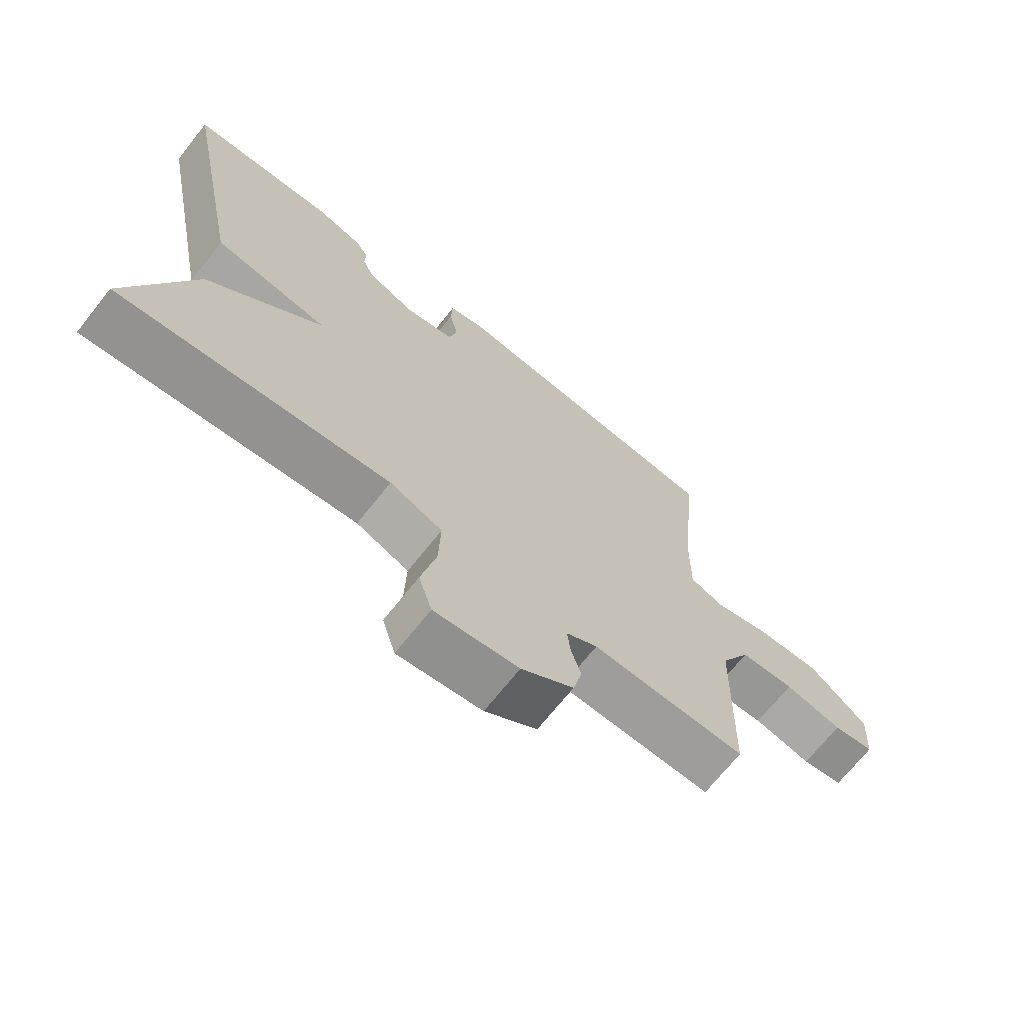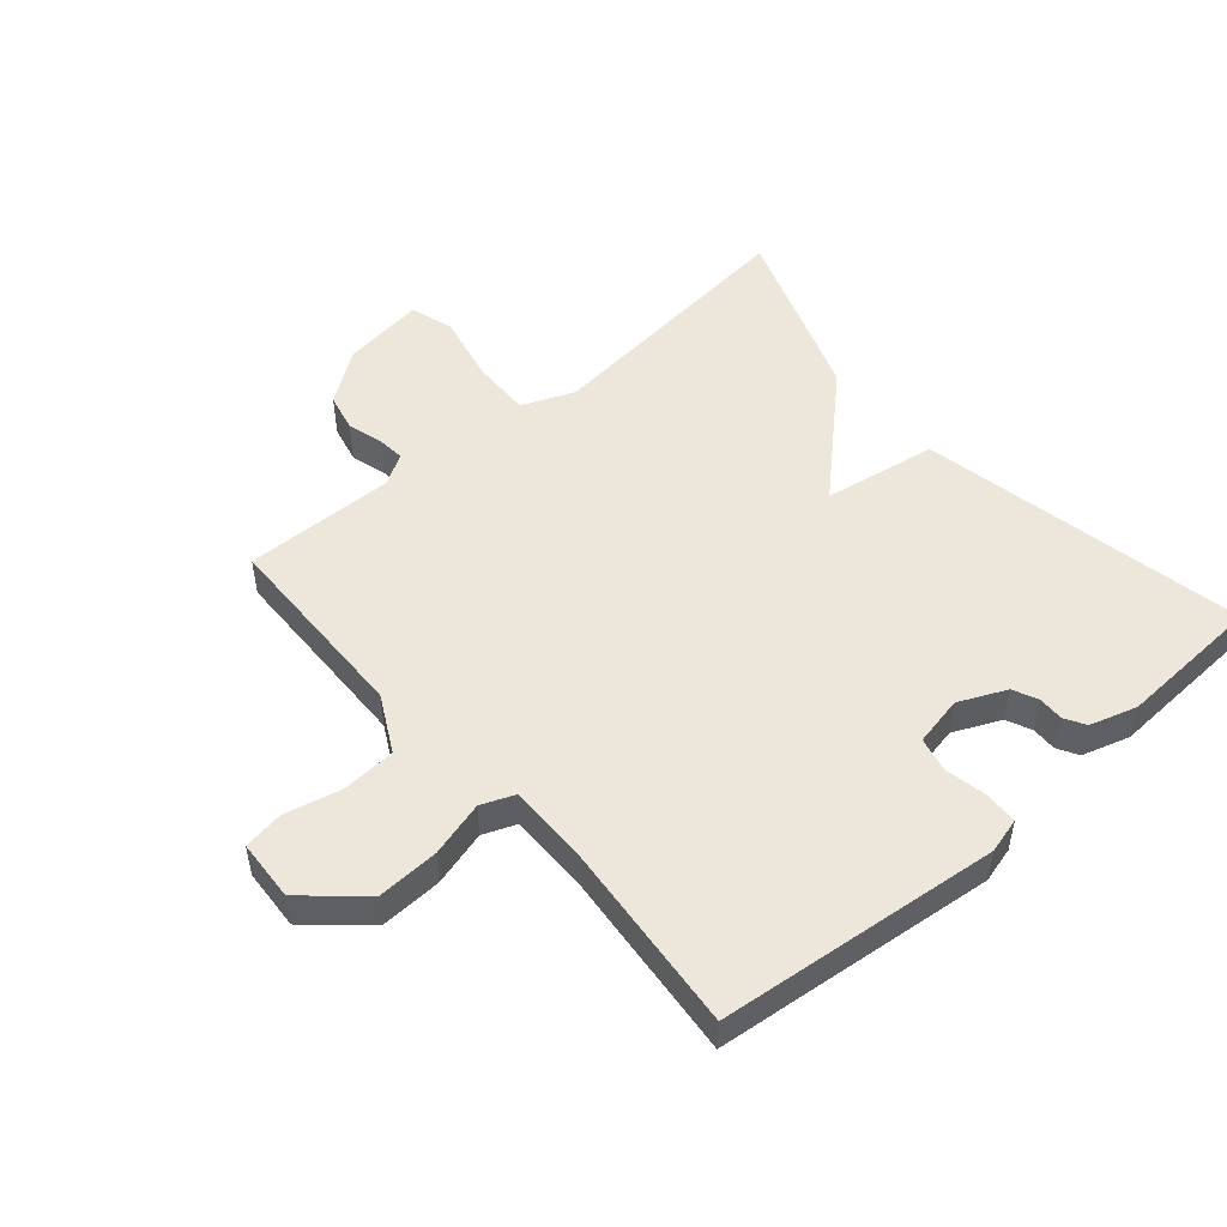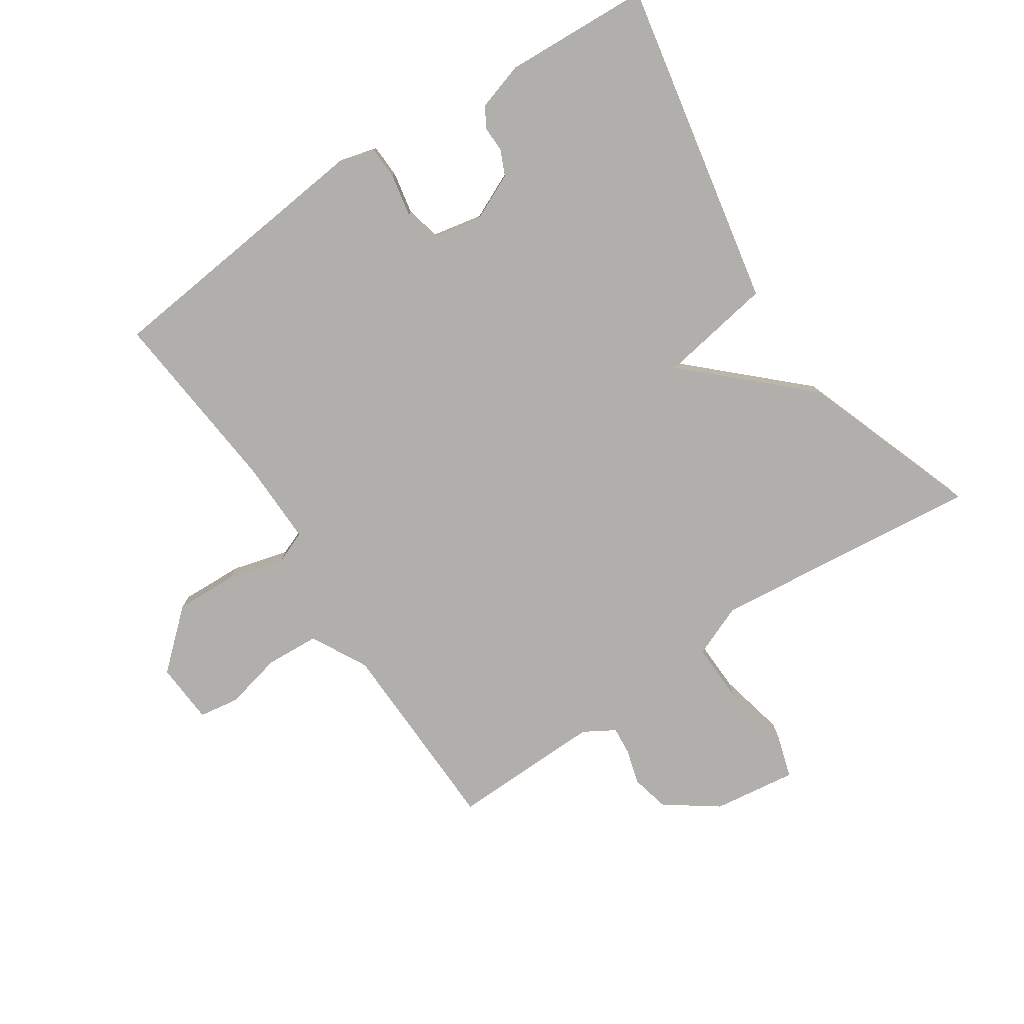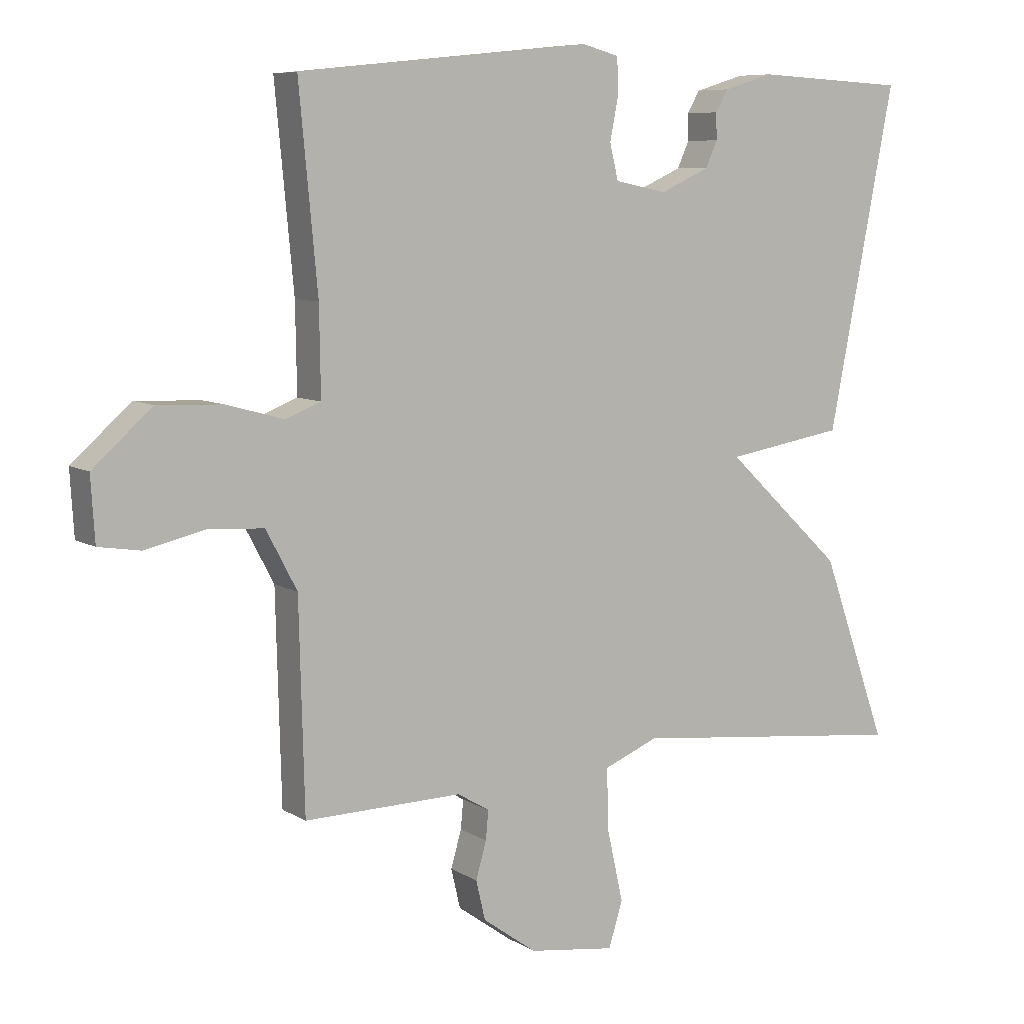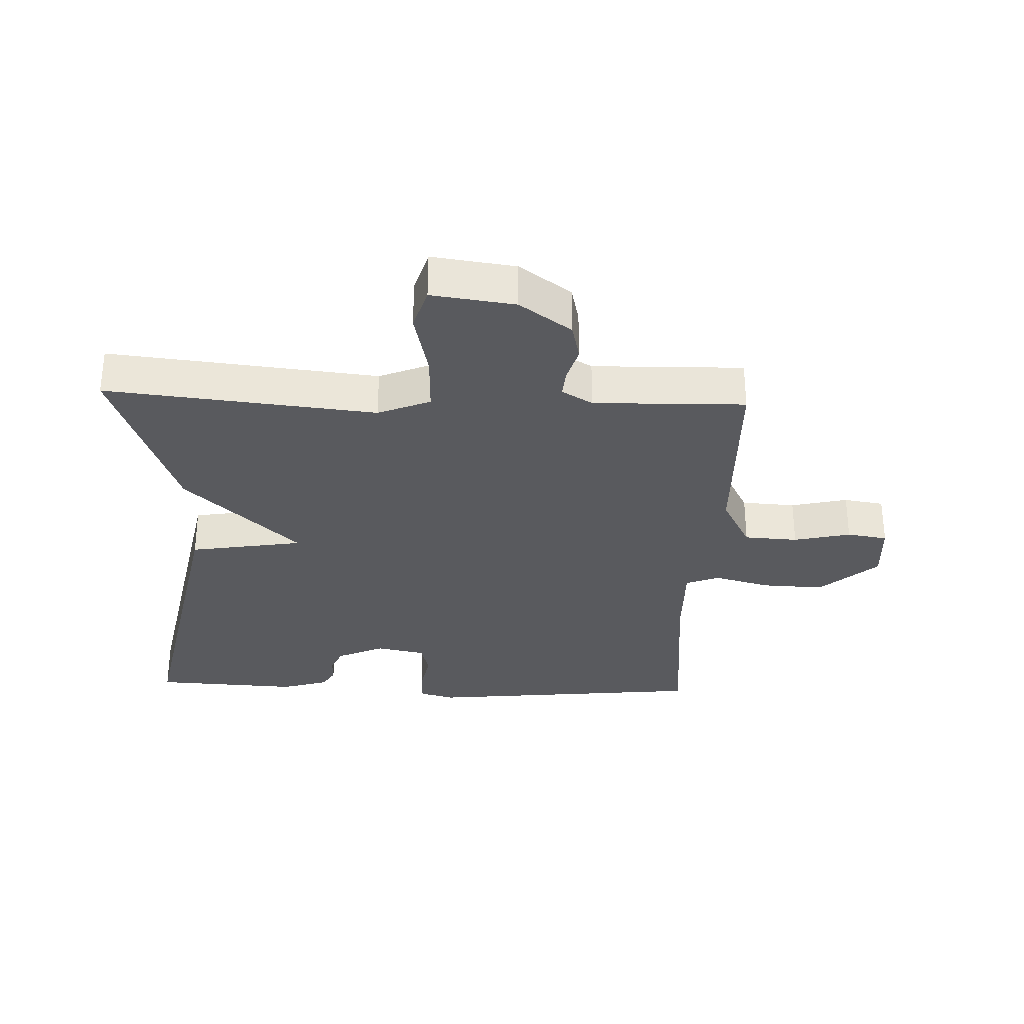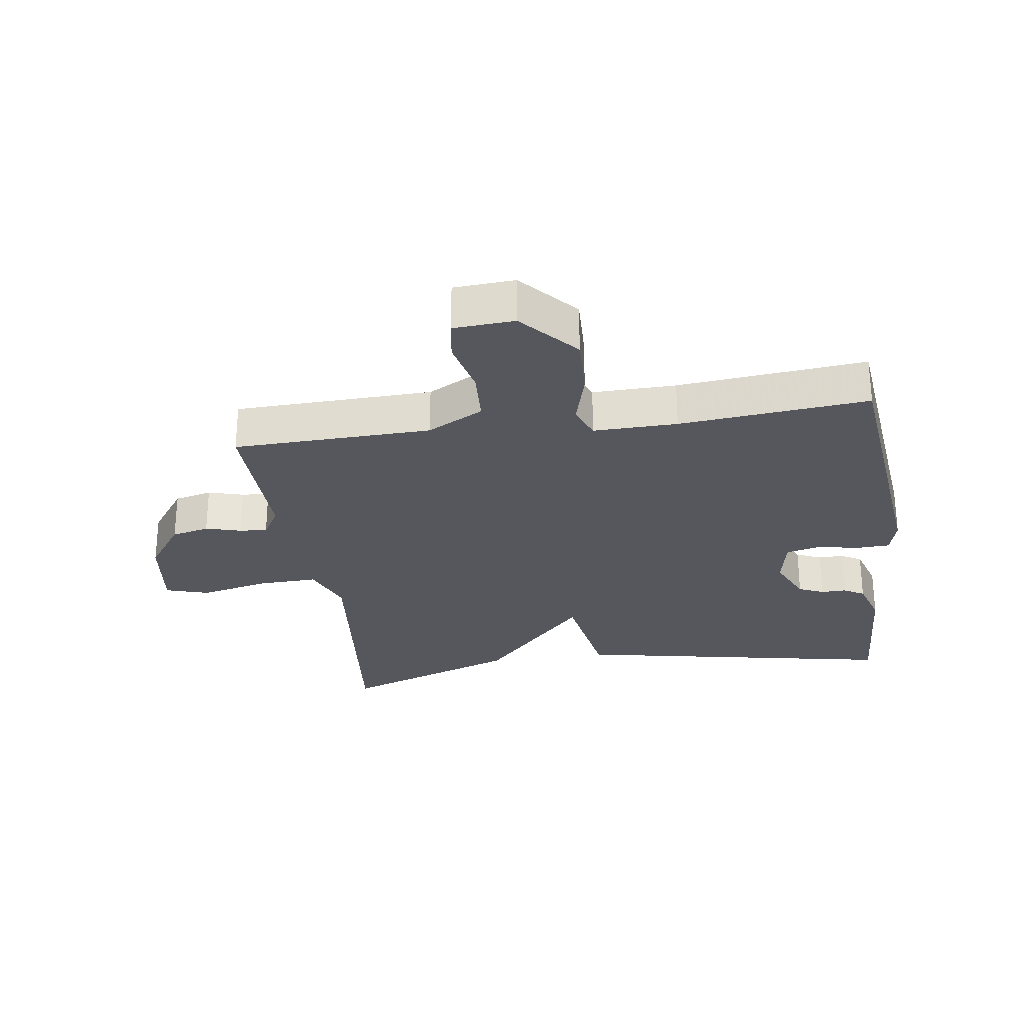
<metadata>
{"format":"obj","ext":"obj","renderer":"f3d","projection":"perspective","resolution":1024,"background":"white","views":[{"elev":-69.9,"azim":141.5,"up":"+Z"},{"elev":50.6,"azim":-40.8,"up":"+Y"},{"elev":-78.3,"azim":33.7,"up":"+Y"},{"elev":7.7,"azim":-31.7,"up":"+Z"},{"elev":-31.3,"azim":177.8,"up":"+Y"},{"elev":-27.6,"azim":-81.7,"up":"+Y"}]}
</metadata>
<code>
v -0.5 0.07 0.5
v -0.054 0.07 0.547
v 0.002 0.07 0.532
v 0.004 0.07 0.479
v -0.009 0.07 0.412
v 0.004 0.07 0.358
v 0.083 0.07 0.342
v 0.158 0.07 0.376
v 0.176 0.07 0.416
v 0.175 0.07 0.456
v 0.194 0.07 0.489
v 0.269 0.07 0.512
v 0.5 0.07 0.5
v 0.399 0.07 -0.017
v 0.219 0.07 -0.047
v 0.399 0.07 -0.217
v 0.5 0.07 -0.5
v 0.074 0.07 -0.455
v -0.009 0.07 -0.489
v -0.006 0.07 -0.584
v 0.018 0.07 -0.692
v -0.003 0.07 -0.761
v -0.135 0.07 -0.743
v -0.217 0.07 -0.684
v -0.231 0.07 -0.624
v -0.215 0.07 -0.568
v -0.211 0.07 -0.524
v -0.26 0.07 -0.495
v -0.5 0.07 -0.5
v -0.508 0.07 -0.185
v -0.555 0.07 -0.096
v -0.64 0.07 -0.091
v -0.73 0.07 -0.112
v -0.794 0.07 -0.102
v -0.8 0.07 -0.005
v -0.71 0.07 0.075
v -0.611 0.07 0.071
v -0.523 0.07 0.047
v -0.47 0.07 0.068
v -0.472 0.07 0.201
v -0.5 0 0.5
v -0.054 0 0.547
v 0.002 0 0.532
v 0.004 0 0.479
v -0.009 0 0.412
v 0.004 0 0.358
v 0.083 0 0.342
v 0.158 0 0.376
v 0.176 0 0.416
v 0.175 0 0.456
v 0.194 0 0.489
v 0.269 0 0.512
v 0.5 0 0.5
v 0.399 0 -0.017
v 0.219 0 -0.047
v 0.399 0 -0.217
v 0.5 0 -0.5
v 0.074 0 -0.455
v -0.009 0 -0.489
v -0.006 0 -0.584
v 0.018 0 -0.692
v -0.003 0 -0.761
v -0.135 0 -0.743
v -0.217 0 -0.684
v -0.231 0 -0.624
v -0.215 0 -0.568
v -0.211 0 -0.524
v -0.26 0 -0.495
v -0.5 0 -0.5
v -0.508 0 -0.185
v -0.555 0 -0.096
v -0.64 0 -0.091
v -0.73 0 -0.112
v -0.794 0 -0.102
v -0.8 0 -0.005
v -0.71 0 0.075
v -0.611 0 0.071
v -0.523 0 0.047
v -0.47 0 0.068
v -0.472 0 0.201
f 36 37 38
f 35 36 38
f 34 35 38
f 33 34 38
f 32 33 38
f 31 32 38 39
f 30 31 39
f 28 29 30 39
f 27 28 39 40
f 24 25 26
f 23 24 26
f 22 23 26
f 21 22 26
f 20 21 26
f 19 20 26 27
f 40 1 2
f 27 40 2
f 19 27 2
f 18 19 2
f 15 16 17 18
f 13 14 15
f 12 13 15
f 11 12 15
f 10 11 15
f 9 10 15
f 8 9 15 18
f 2 3 4 5
f 2 5 6
f 18 2 6
f 7 8 18
f 6 7 18
f 78 77 76
f 78 76 75
f 78 75 74
f 78 74 73
f 78 73 72
f 79 78 72 71
f 79 71 70
f 79 70 69 68
f 80 79 68 67
f 66 65 64
f 66 64 63
f 66 63 62
f 66 62 61
f 66 61 60
f 67 66 60 59
f 42 41 80
f 42 80 67
f 42 67 59
f 42 59 58
f 58 57 56 55
f 55 54 53
f 55 53 52
f 55 52 51
f 55 51 50
f 55 50 49
f 58 55 49 48
f 45 44 43 42
f 46 45 42
f 46 42 58
f 58 48 47
f 58 47 46
f 1 41 42 2
f 2 42 43 3
f 3 43 44 4
f 4 44 45 5
f 5 45 46 6
f 6 46 47 7
f 7 47 48 8
f 8 48 49 9
f 9 49 50 10
f 10 50 51 11
f 11 51 52 12
f 12 52 53 13
f 13 53 54 14
f 14 54 55 15
f 15 55 56 16
f 16 56 57 17
f 17 57 58 18
f 18 58 59 19
f 19 59 60 20
f 20 60 61 21
f 21 61 62 22
f 22 62 63 23
f 23 63 64 24
f 24 64 65 25
f 25 65 66 26
f 26 66 67 27
f 27 67 68 28
f 28 68 69 29
f 29 69 70 30
f 30 70 71 31
f 31 71 72 32
f 32 72 73 33
f 33 73 74 34
f 34 74 75 35
f 35 75 76 36
f 36 76 77 37
f 37 77 78 38
f 38 78 79 39
f 39 79 80 40
f 40 80 41 1

</code>
